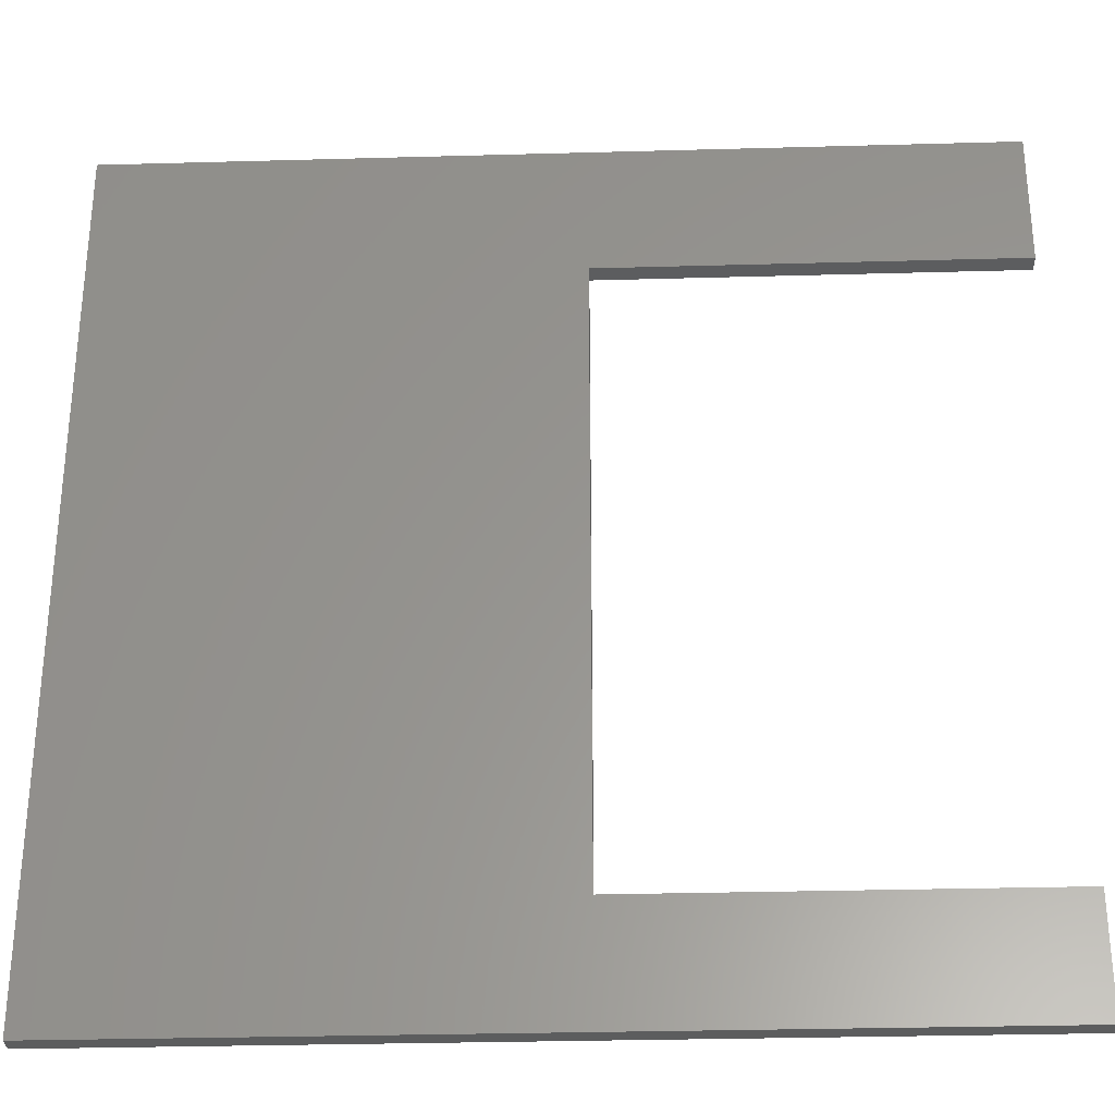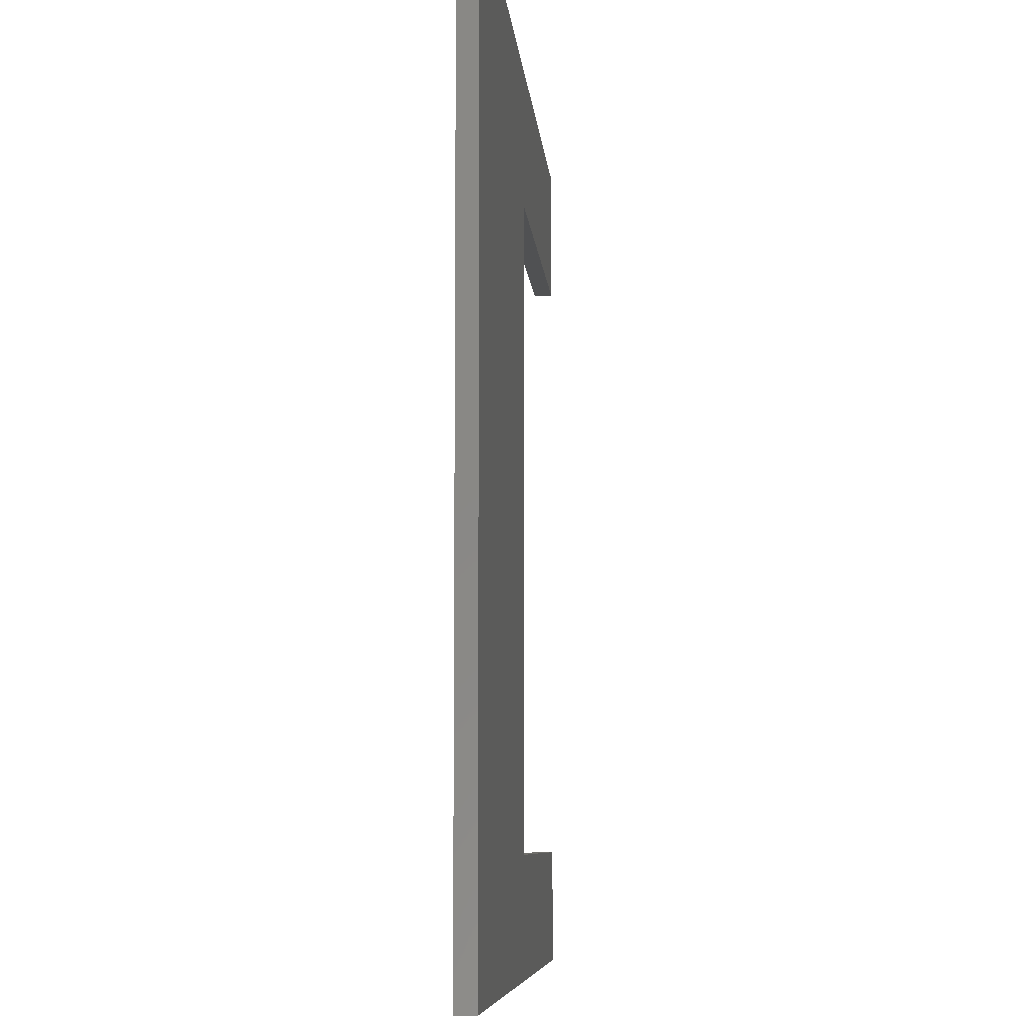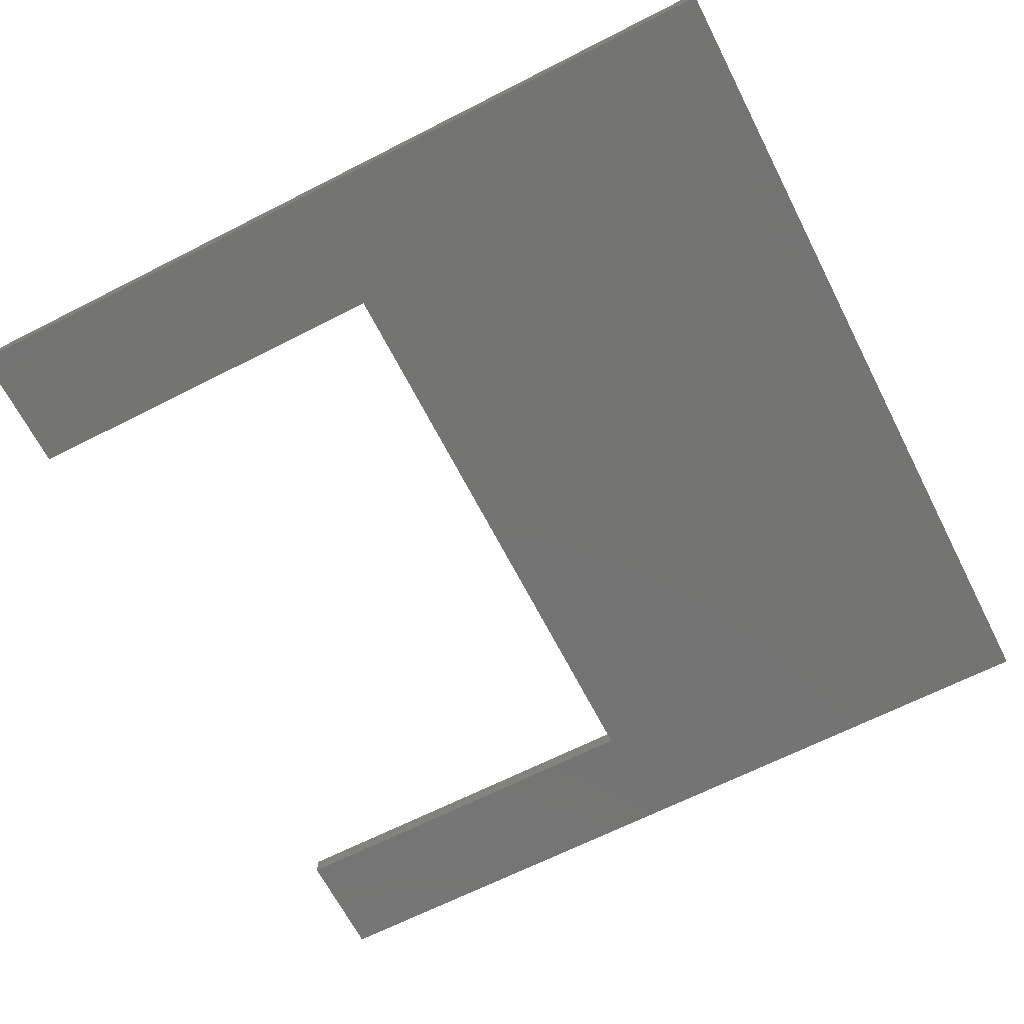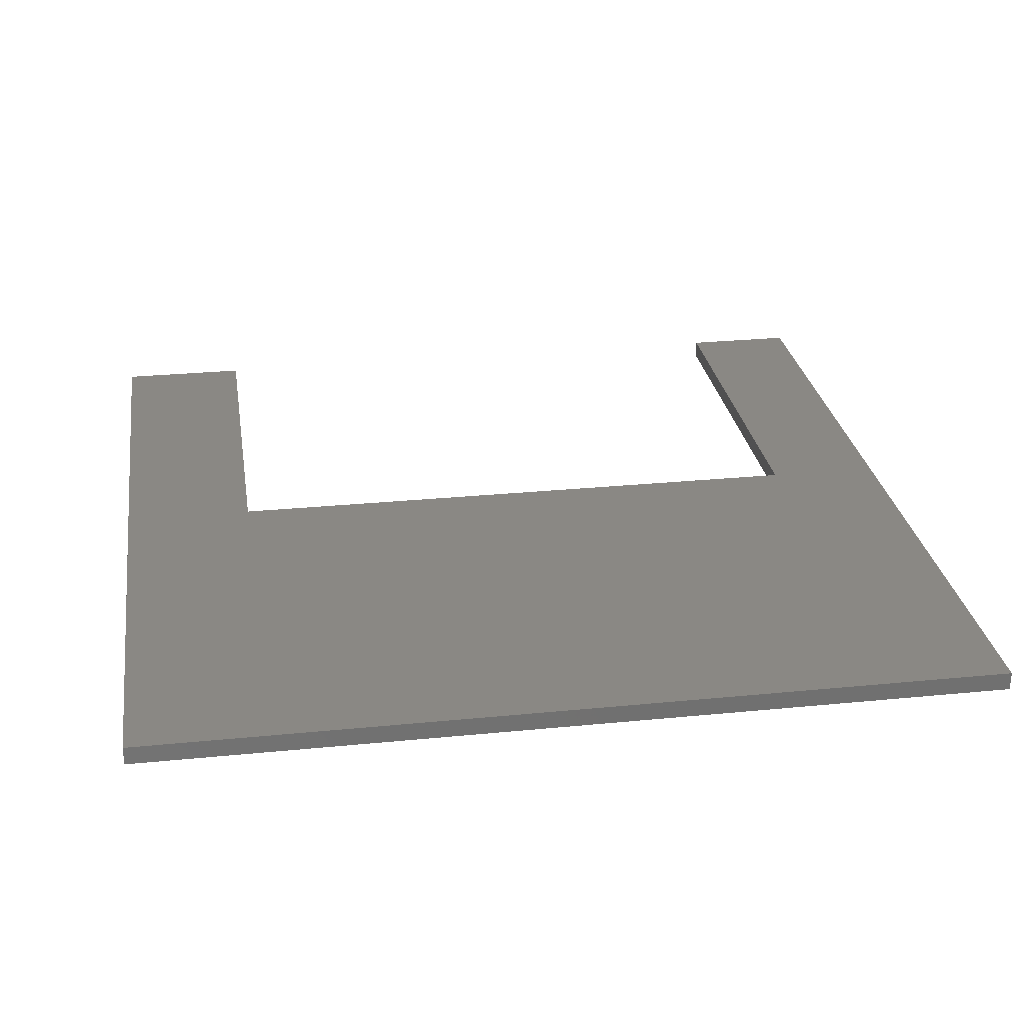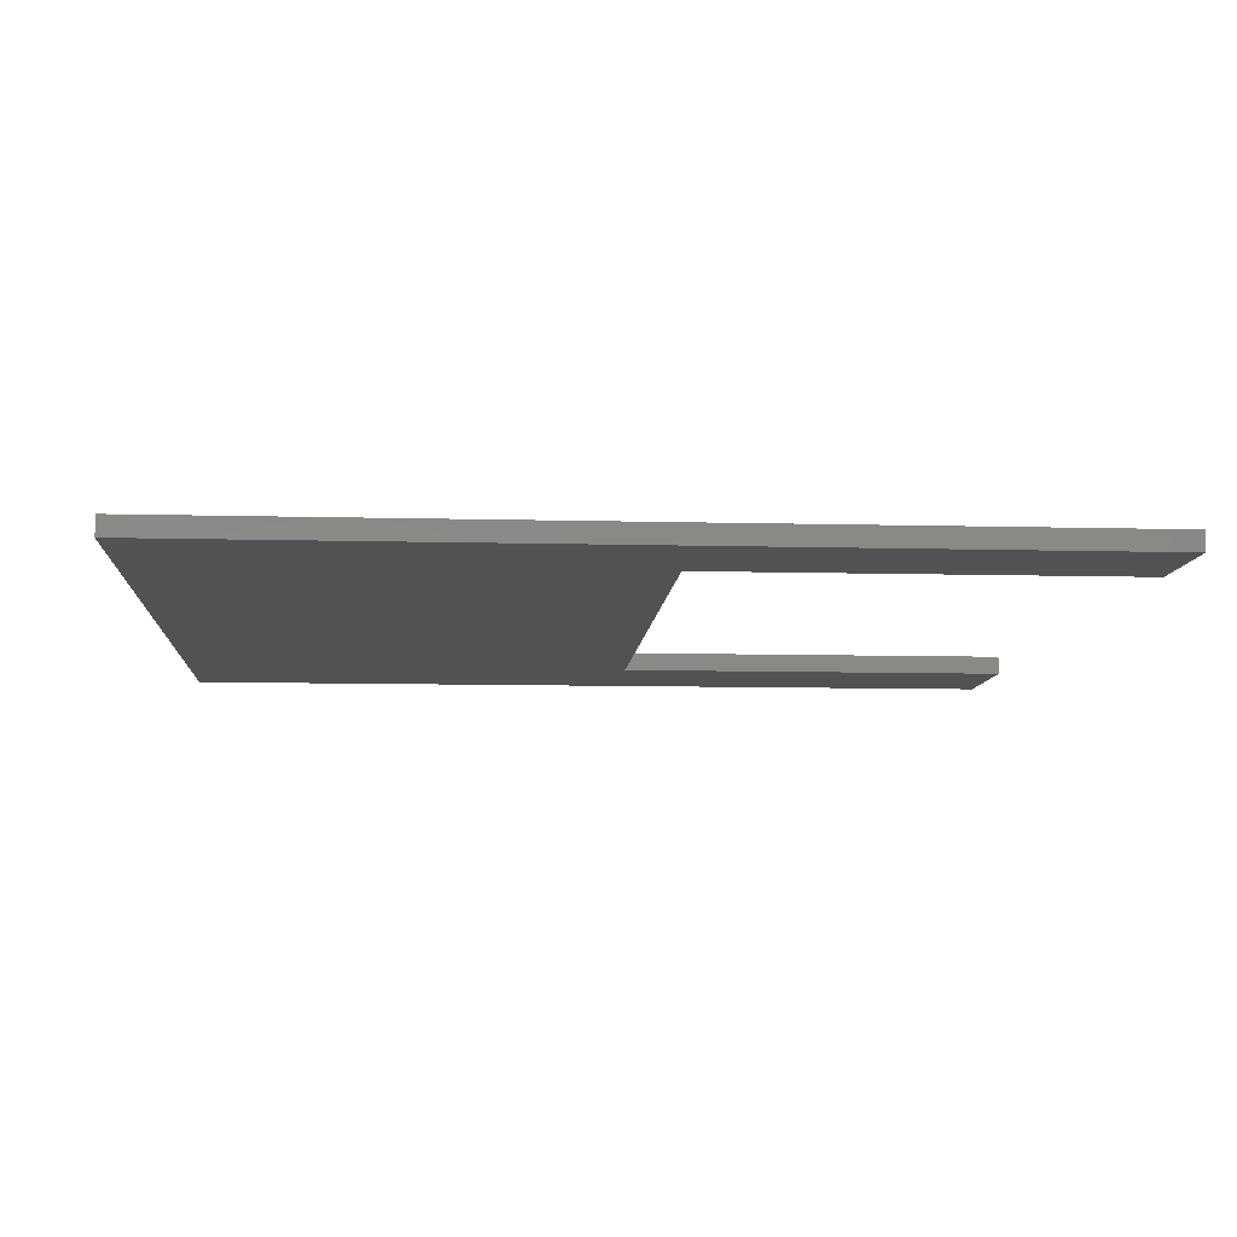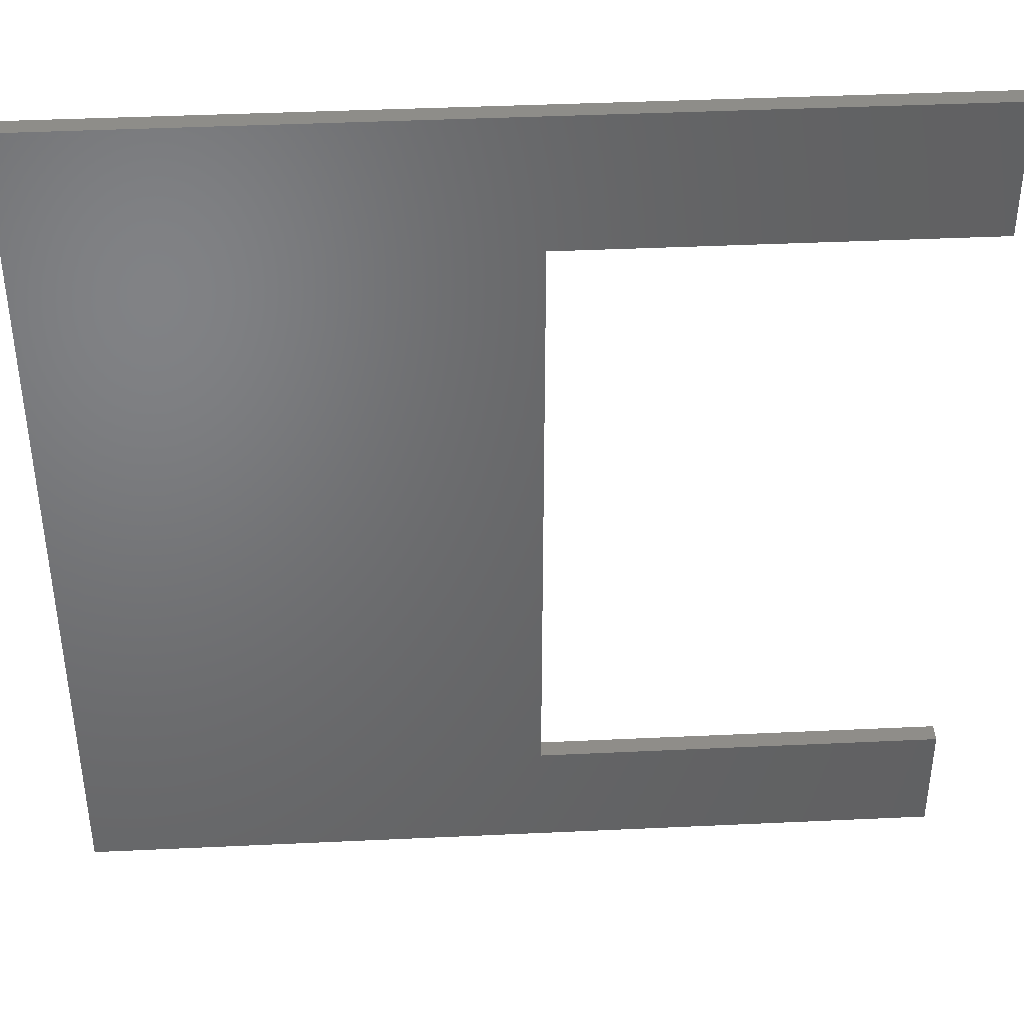
<metadata>
{"format":"stl","ext":"stl","renderer":"f3d","projection":"perspective","resolution":1024,"background":"white","views":[{"elev":-30.5,"azim":2.3,"up":"+Y"},{"elev":-7.3,"azim":-85.4,"up":"+Y"},{"elev":-66.1,"azim":-152.9,"up":"+Z"},{"elev":27.5,"azim":-98.7,"up":"+Z"},{"elev":-8.8,"azim":-4.2,"up":"+Z"},{"elev":40.4,"azim":-3.3,"up":"+Y"}]}
</metadata>
<code>
# stl→obj: 16 verts, 28 faces
v 75 63.4 1.6
v 75 75 0
v 75 75 1.6
v 75 63.4 0
v 75 0 1.6
v 75 10 0
v 75 10 1.6
v 75 0 0
v 40 63.4 1.6
v 0 0 1.6
v 0 75 1.6
v 40 10 1.6
v 40 10 0
v 0 0 0
v 40 63.4 0
v 0 75 0
f 1 2 3
f 2 1 4
f 5 6 7
f 6 5 8
f 3 9 1
f 10 9 11
f 11 9 3
f 12 5 7
f 12 10 5
f 9 10 12
f 8 13 6
f 13 14 15
f 14 13 8
f 15 2 4
f 15 16 2
f 16 15 14
f 14 11 16
f 11 14 10
f 2 11 3
f 11 2 16
f 14 5 10
f 5 14 8
f 12 15 9
f 15 12 13
f 15 1 9
f 1 15 4
f 6 12 7
f 12 6 13

</code>
